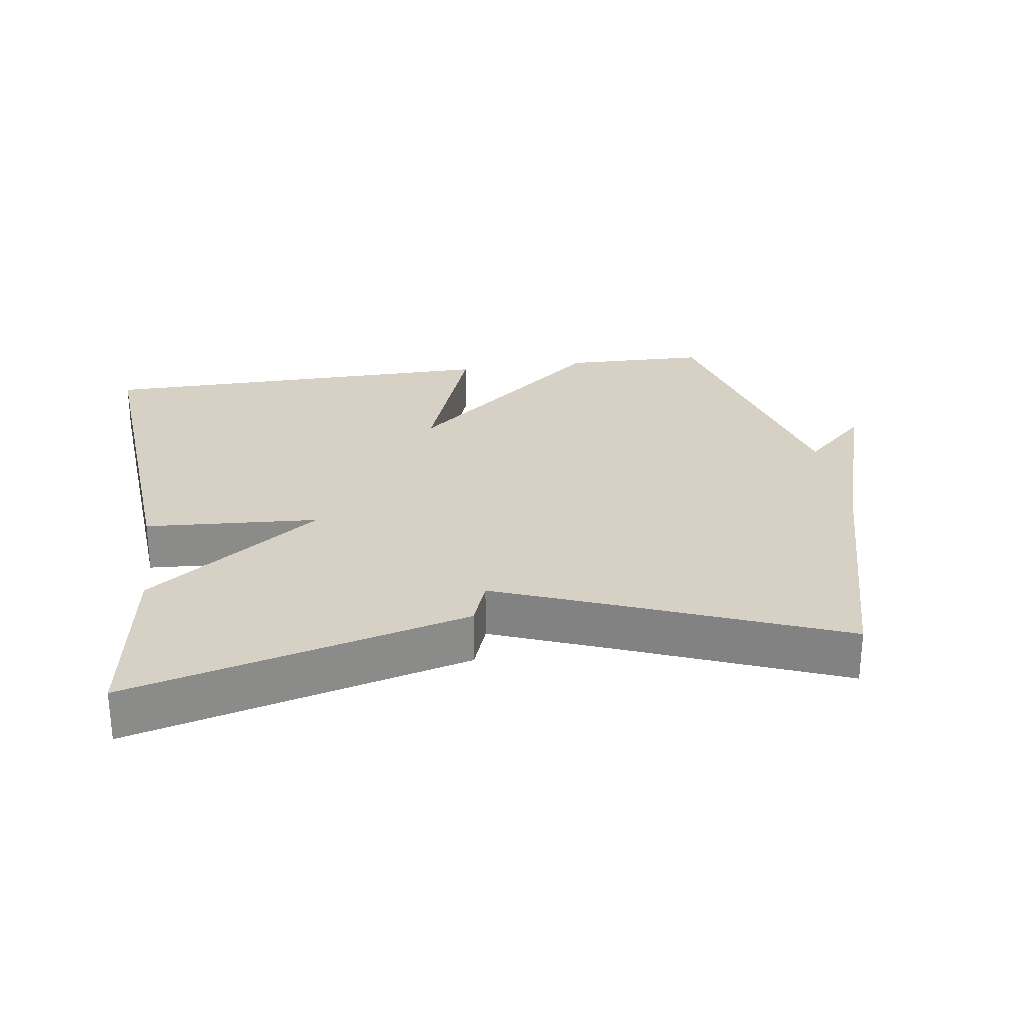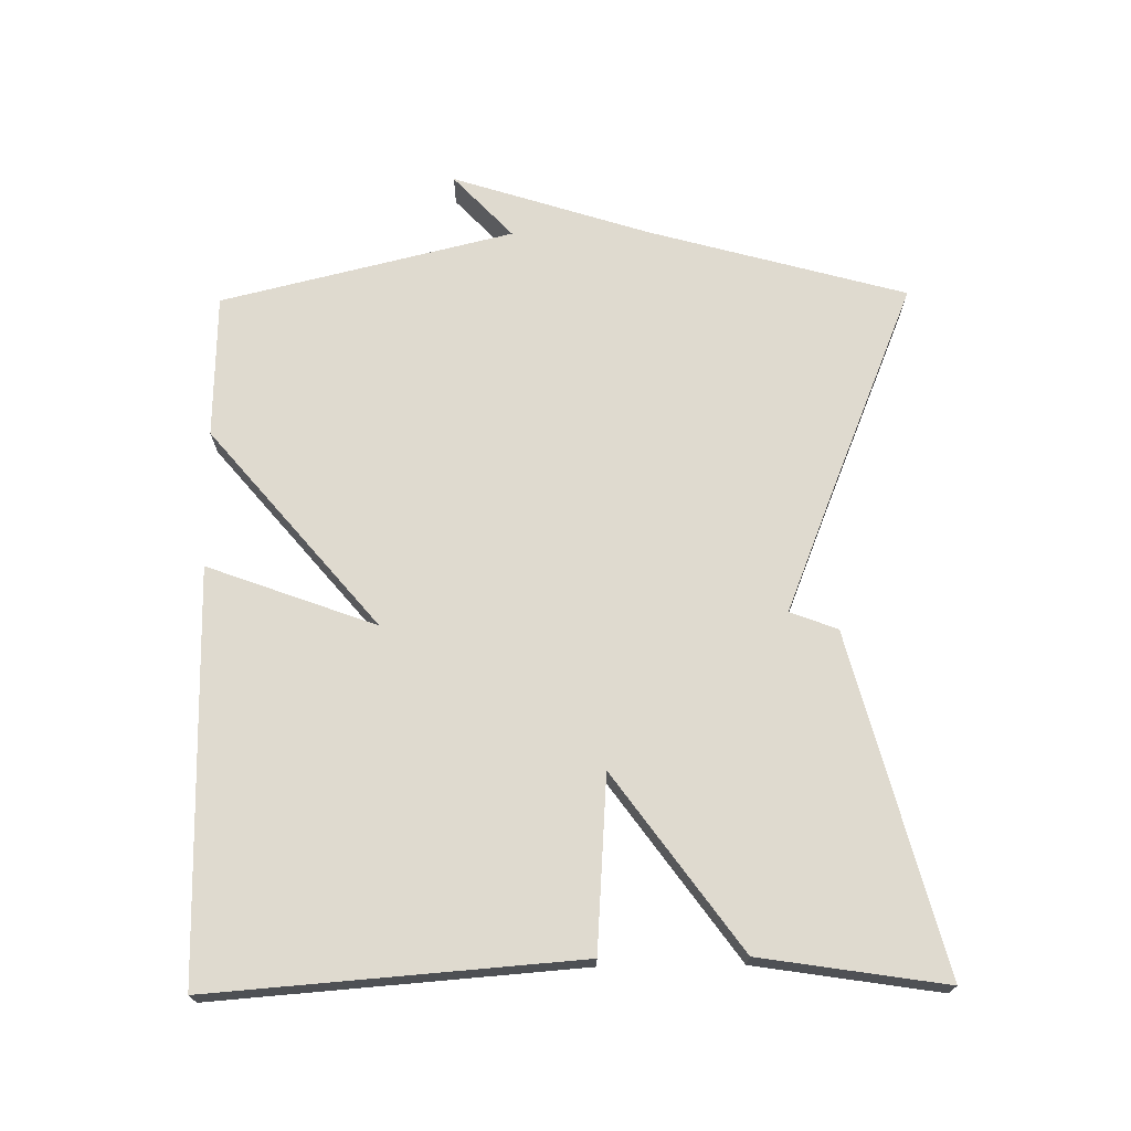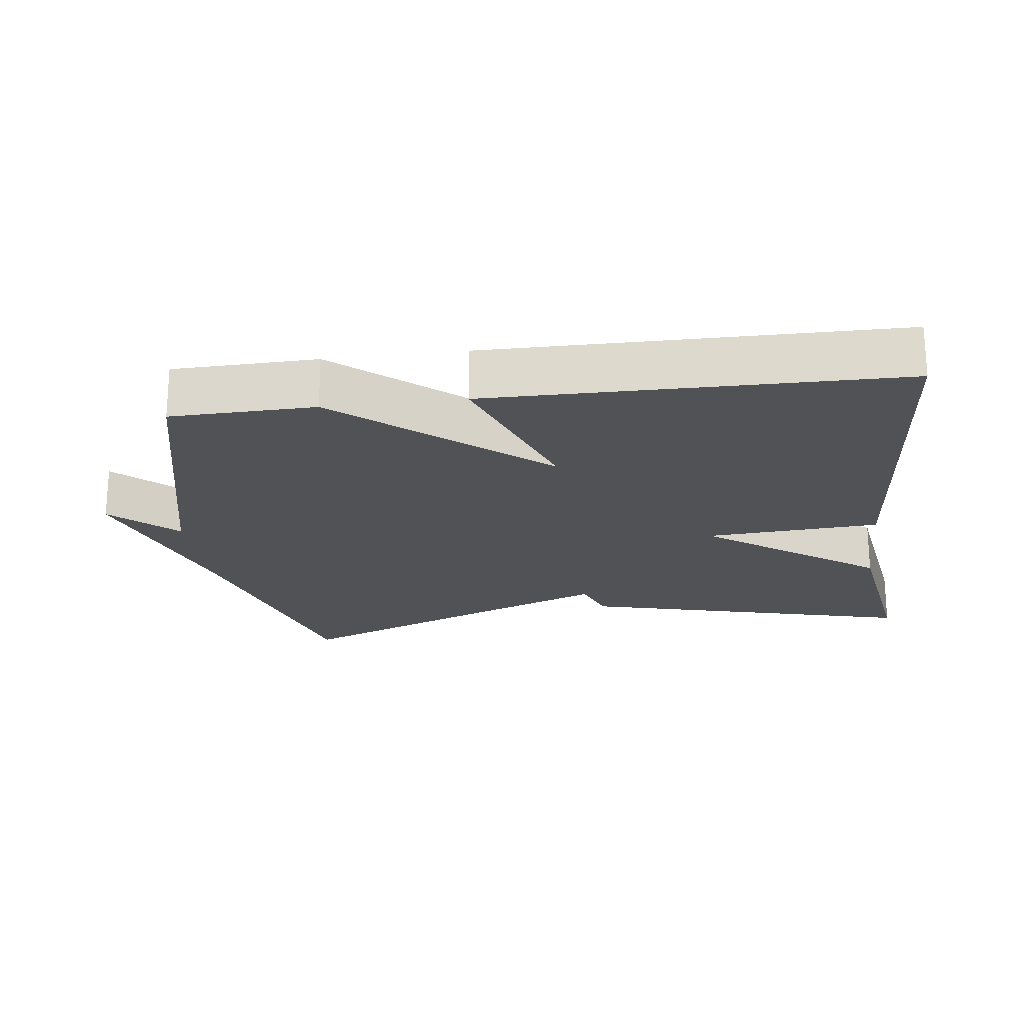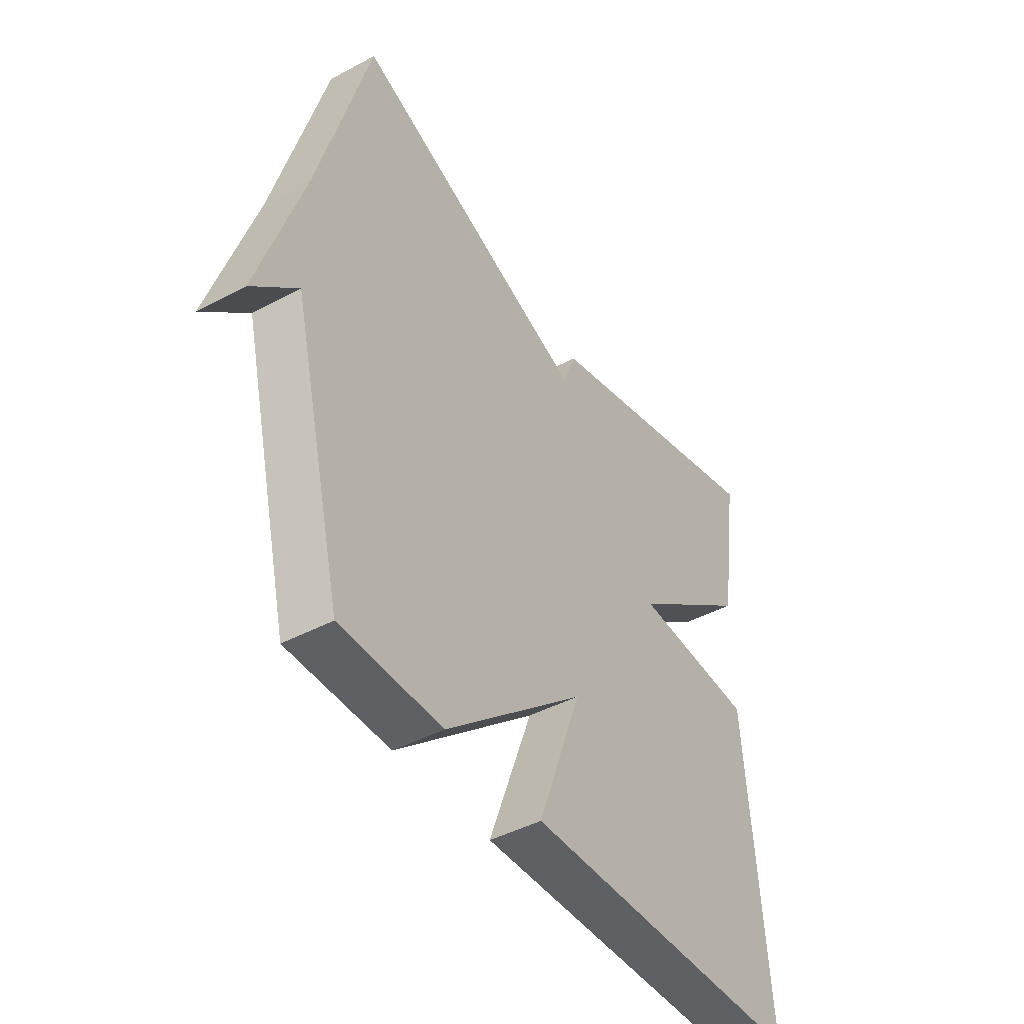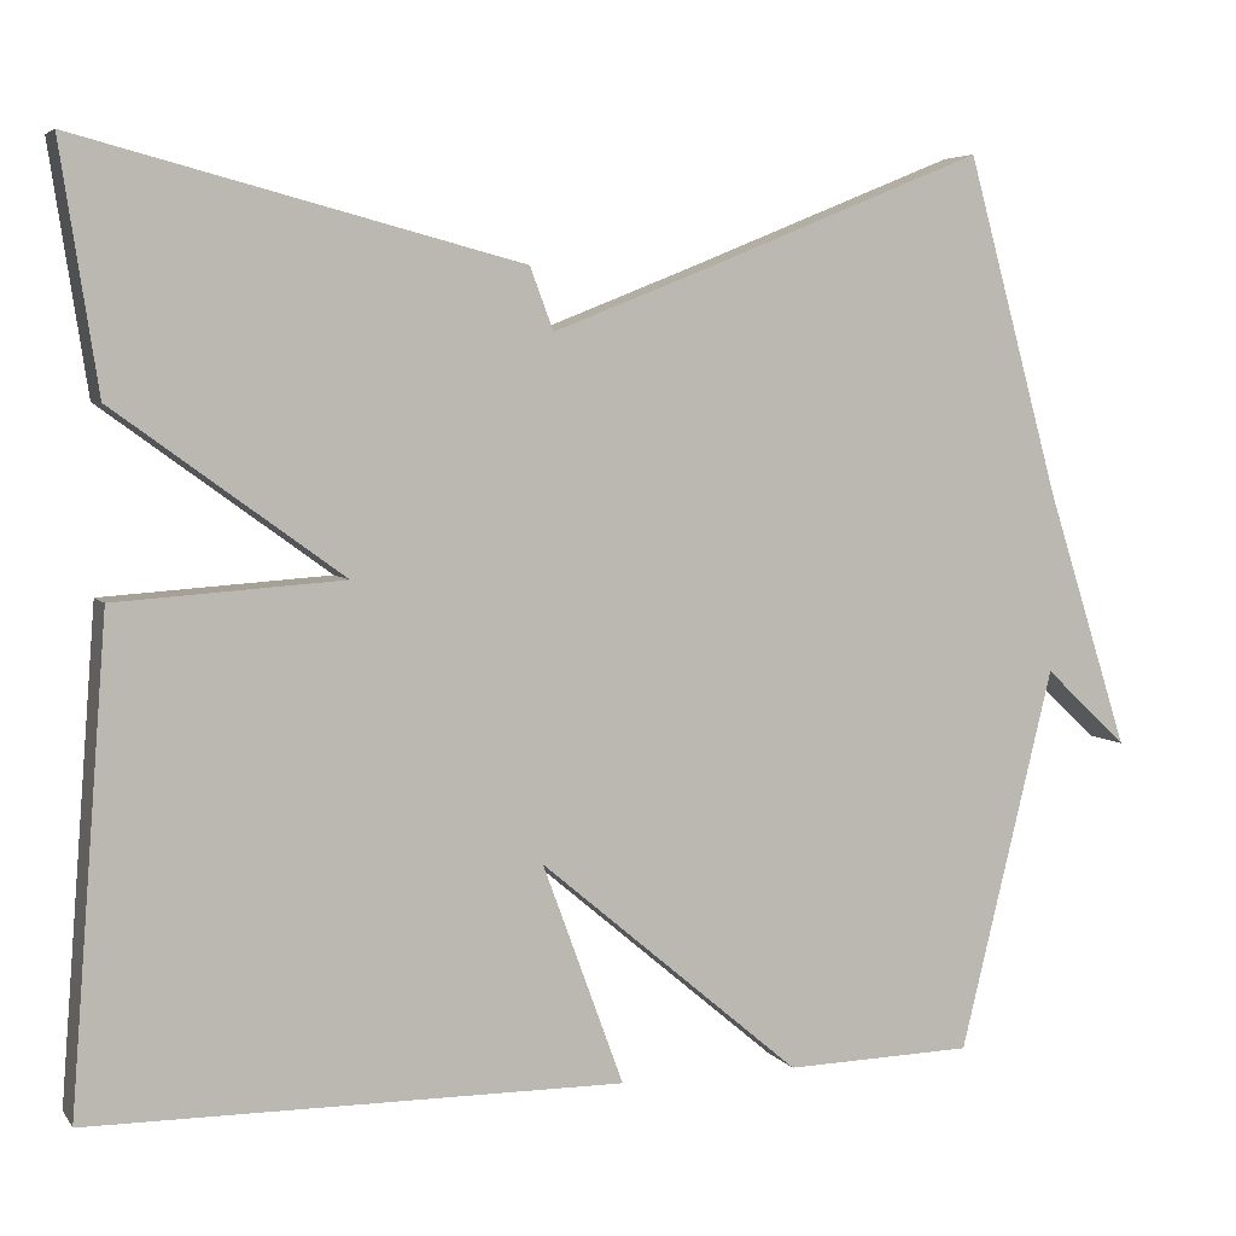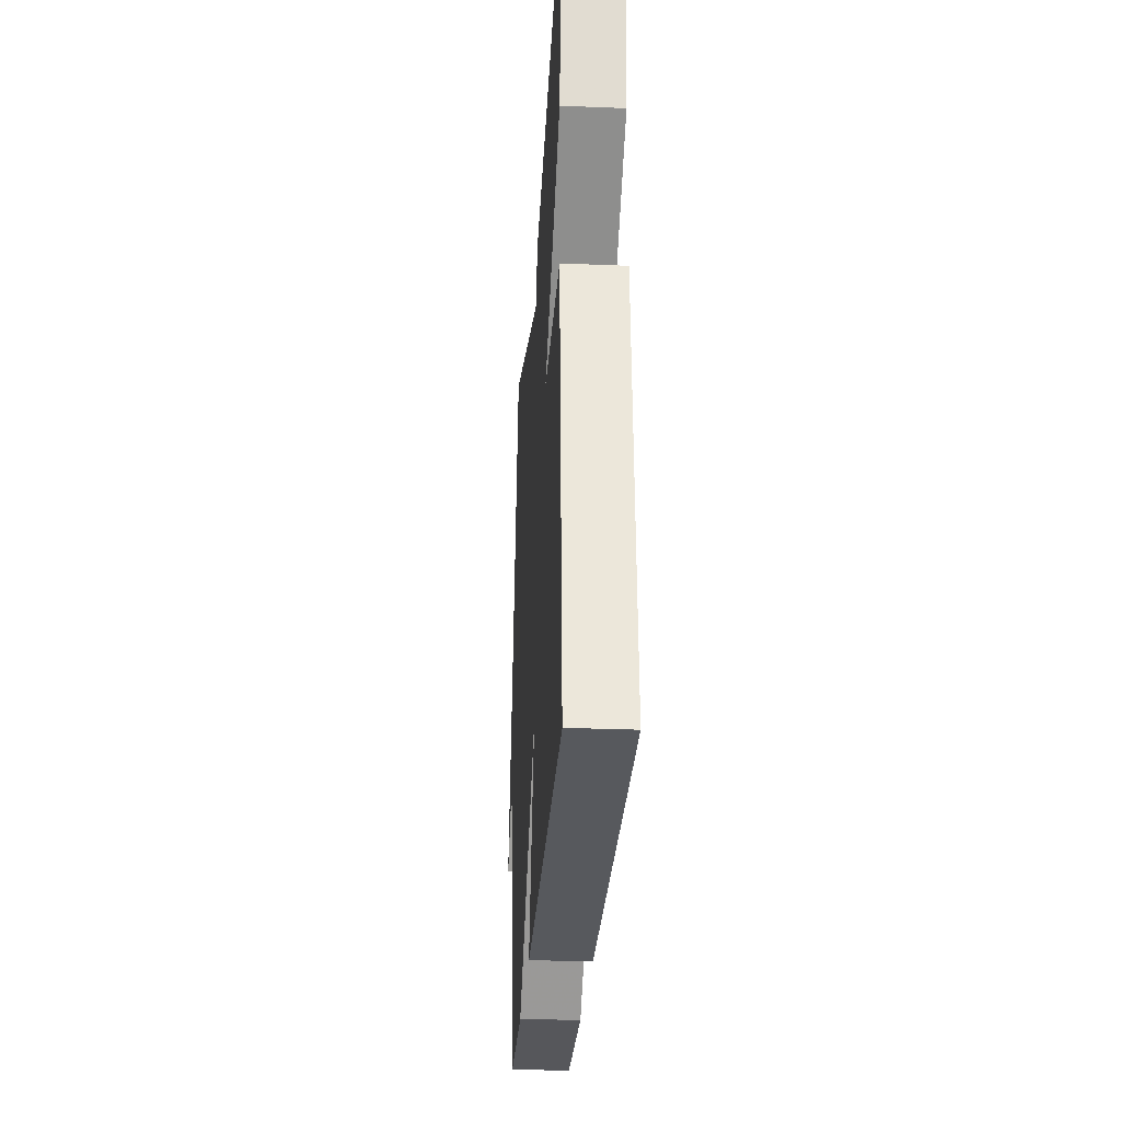
<metadata>
{"format":"obj","ext":"obj","renderer":"f3d","projection":"perspective","resolution":1024,"background":"white","views":[{"elev":26.6,"azim":-8.6,"up":"+Y"},{"elev":70.6,"azim":-90.7,"up":"+Y"},{"elev":-21.2,"azim":-172.7,"up":"+Y"},{"elev":-43.6,"azim":122.3,"up":"+Z"},{"elev":5.1,"azim":-19.5,"up":"+Z"},{"elev":-28.7,"azim":-93.5,"up":"+Z"}]}
</metadata>
<code>
v -0.5 0.07 -0.5
v -0.459 0.07 0.032
v -0.207 0.07 0.049
v -0.459 0.07 0.232
v -0.5 0.07 0.5
v -0.012 0.07 0.373
v 0.014 0.07 0.304
v 0.188 0.07 0.373
v 0.5 0.07 0.5
v 0.604 0.07 0.125
v 0.696 0.07 -0.161
v 0.604 0.07 -0.075
v 0.5 0.07 -0.5
v 0.291 0.07 -0.505
v 0.001 0.07 -0.26
v 0.091 0.07 -0.505
v -0.5 0 -0.5
v -0.459 0 0.032
v -0.207 0 0.049
v -0.459 0 0.232
v -0.5 0 0.5
v -0.012 0 0.373
v 0.014 0 0.304
v 0.188 0 0.373
v 0.5 0 0.5
v 0.604 0 0.125
v 0.696 0 -0.161
v 0.604 0 -0.075
v 0.5 0 -0.5
v 0.291 0 -0.505
v 0.001 0 -0.26
v 0.091 0 -0.505
f 1 2 3
f 16 1 3
f 15 16 3
f 14 15 3
f 13 14 3
f 12 13 3
f 10 11 12
f 10 12 3
f 9 10 3
f 8 9 3
f 7 8 3
f 5 6 7
f 4 5 7
f 3 4 7
f 19 18 17
f 19 17 32
f 19 32 31
f 19 31 30
f 19 30 29
f 19 29 28
f 28 27 26
f 19 28 26
f 19 26 25
f 19 25 24
f 19 24 23
f 23 22 21
f 23 21 20
f 23 20 19
f 1 17 18 2
f 2 18 19 3
f 3 19 20 4
f 4 20 21 5
f 5 21 22 6
f 6 22 23 7
f 7 23 24 8
f 8 24 25 9
f 9 25 26 10
f 10 26 27 11
f 11 27 28 12
f 12 28 29 13
f 13 29 30 14
f 14 30 31 15
f 15 31 32 16
f 16 32 17 1

</code>
